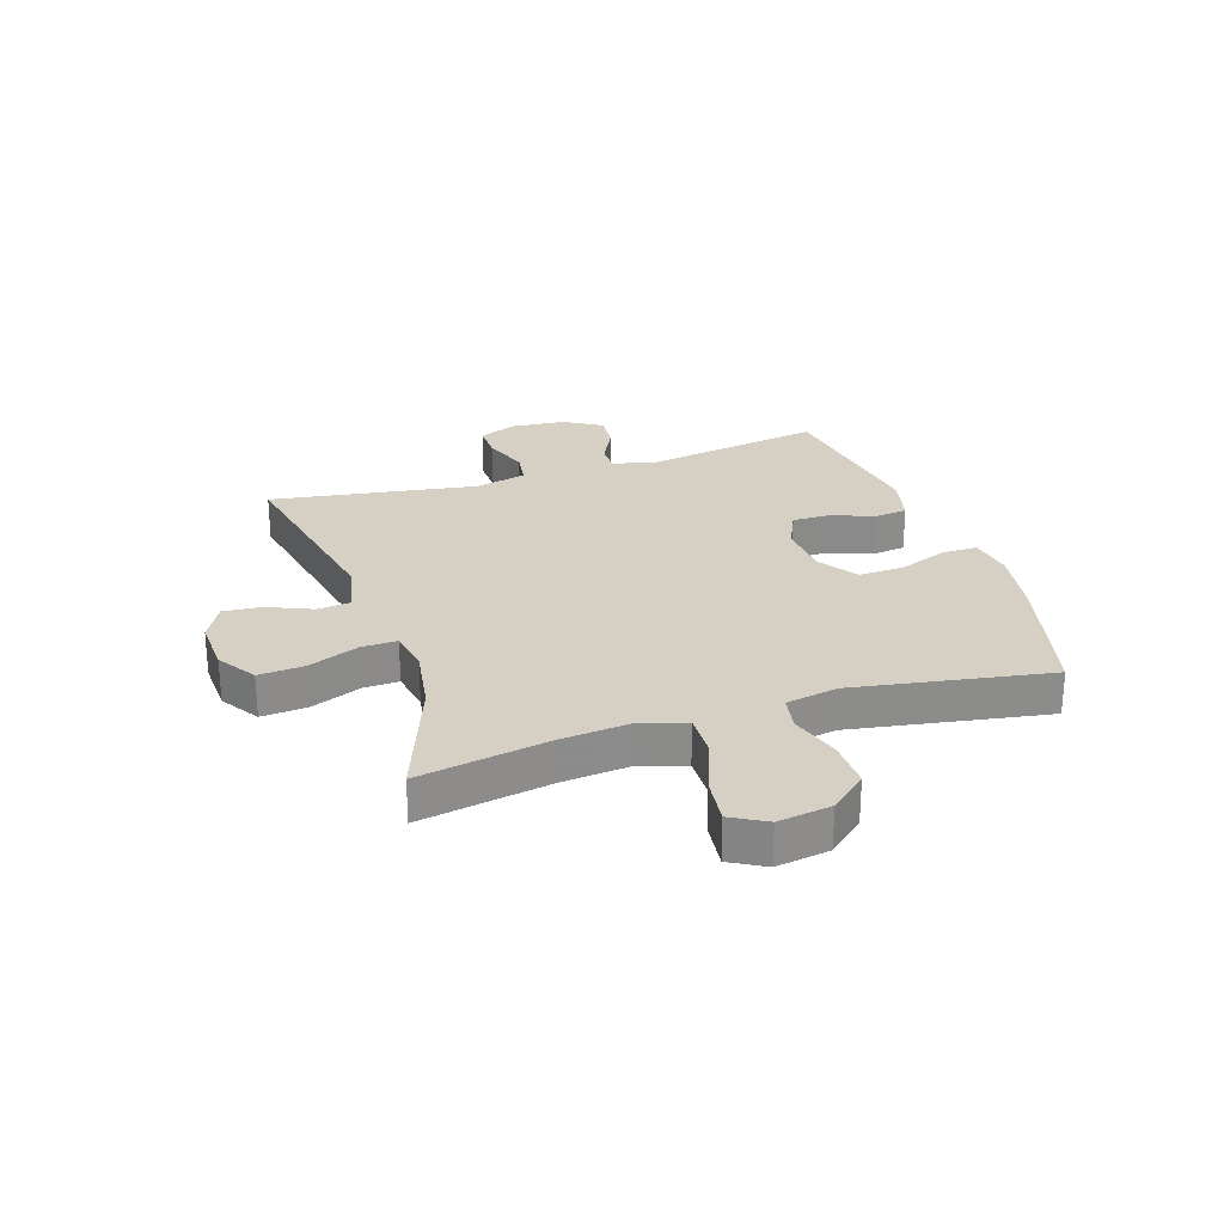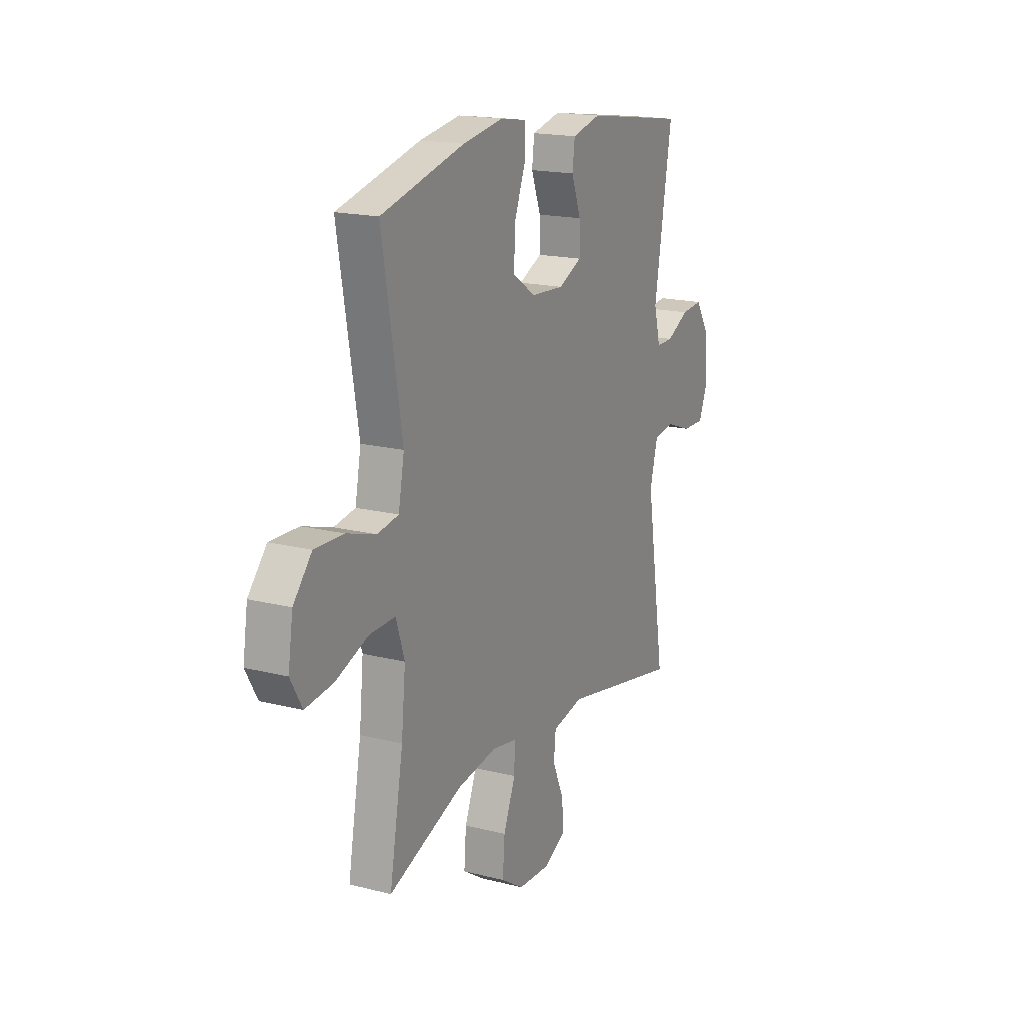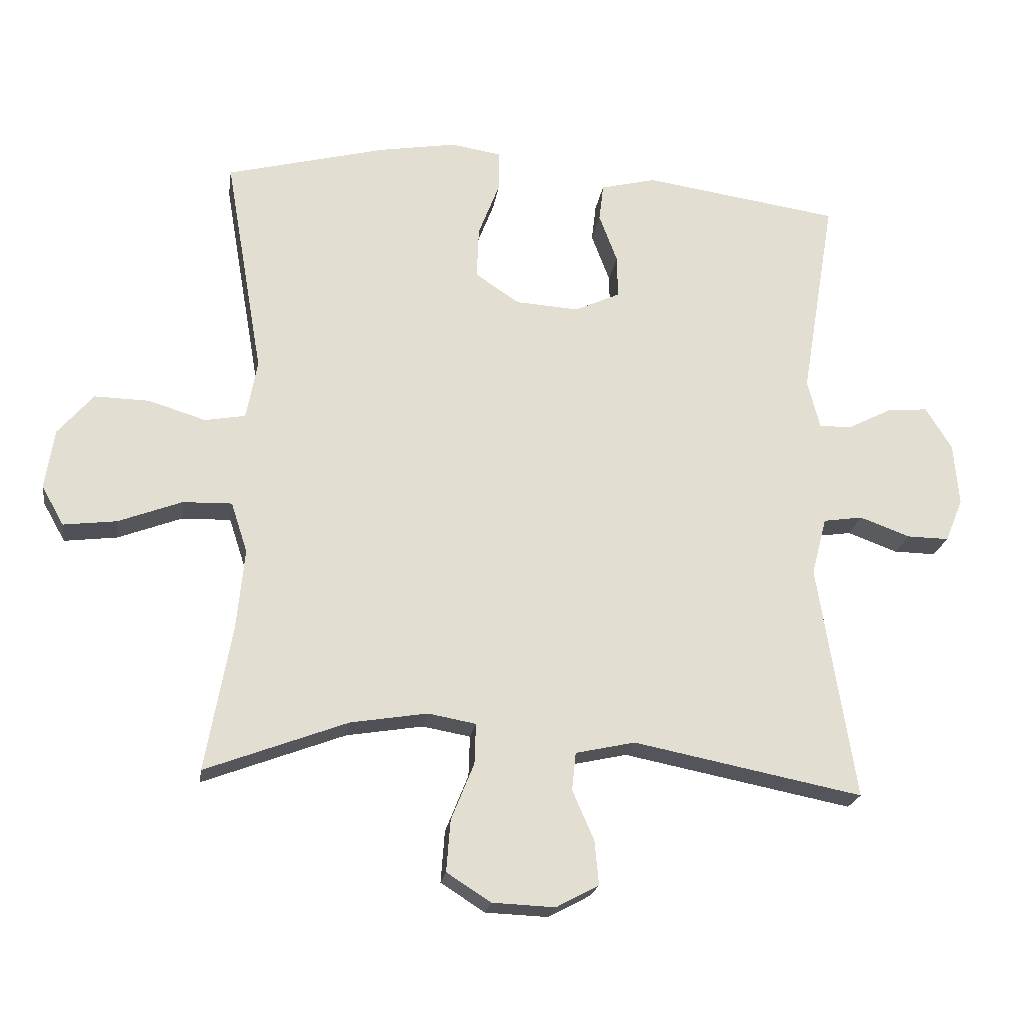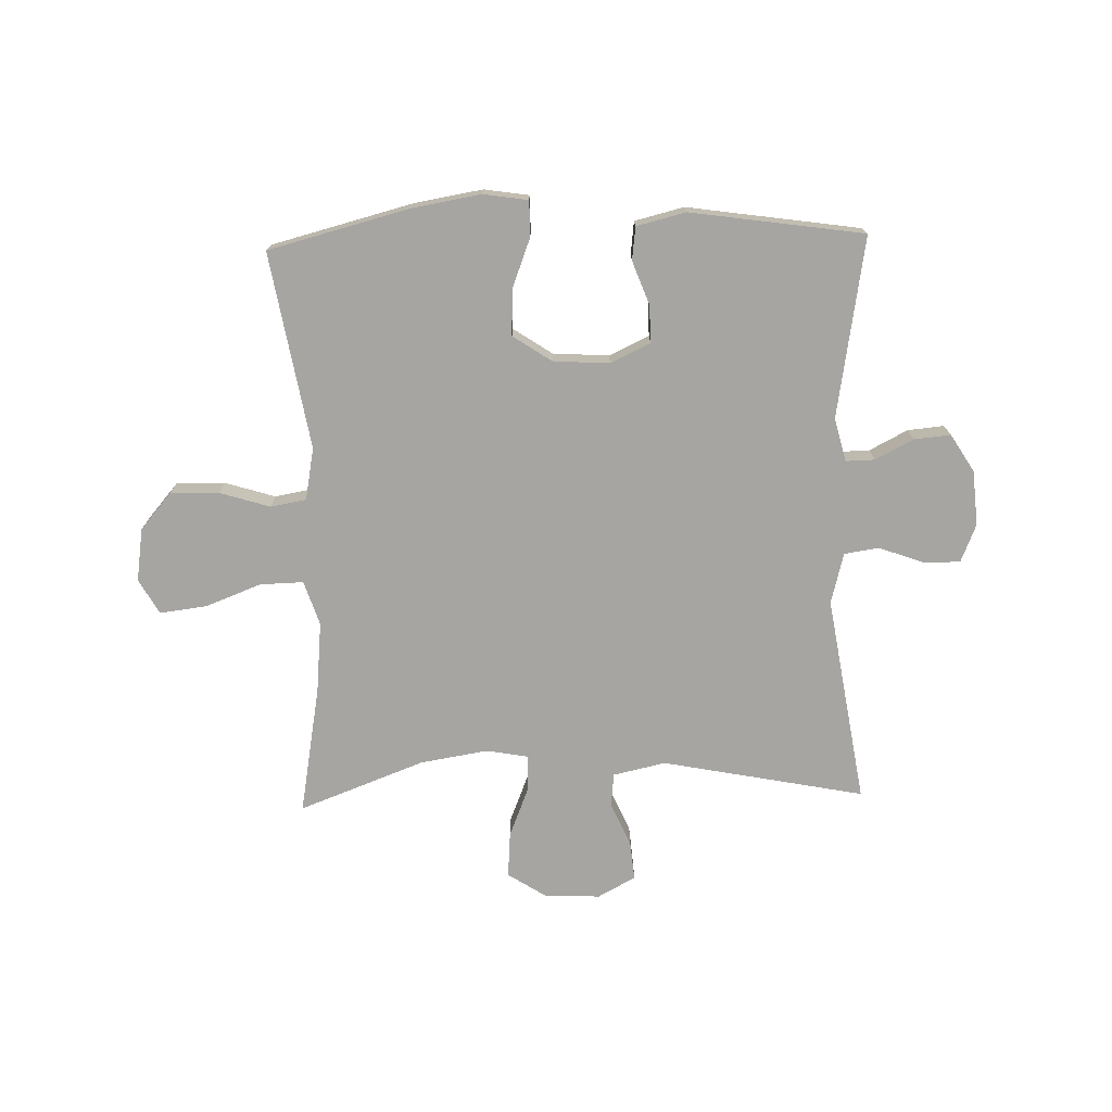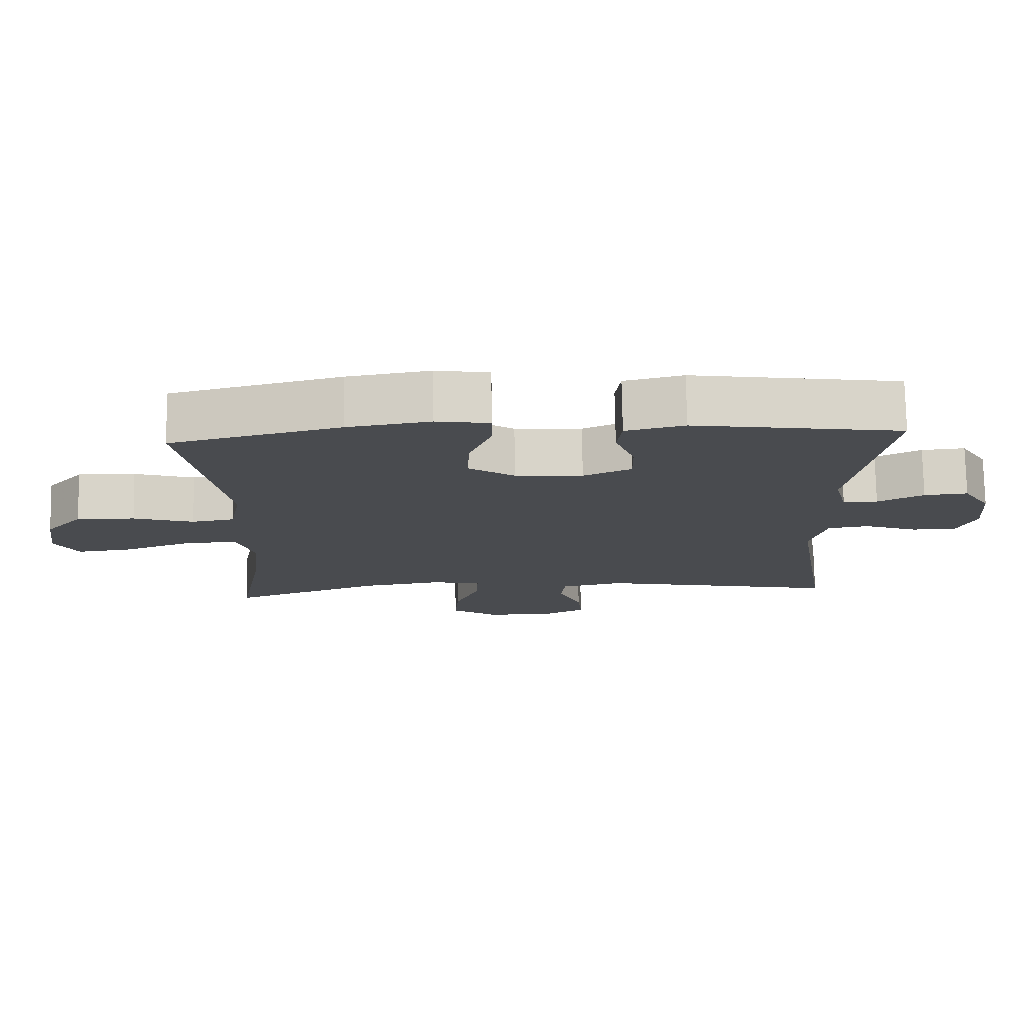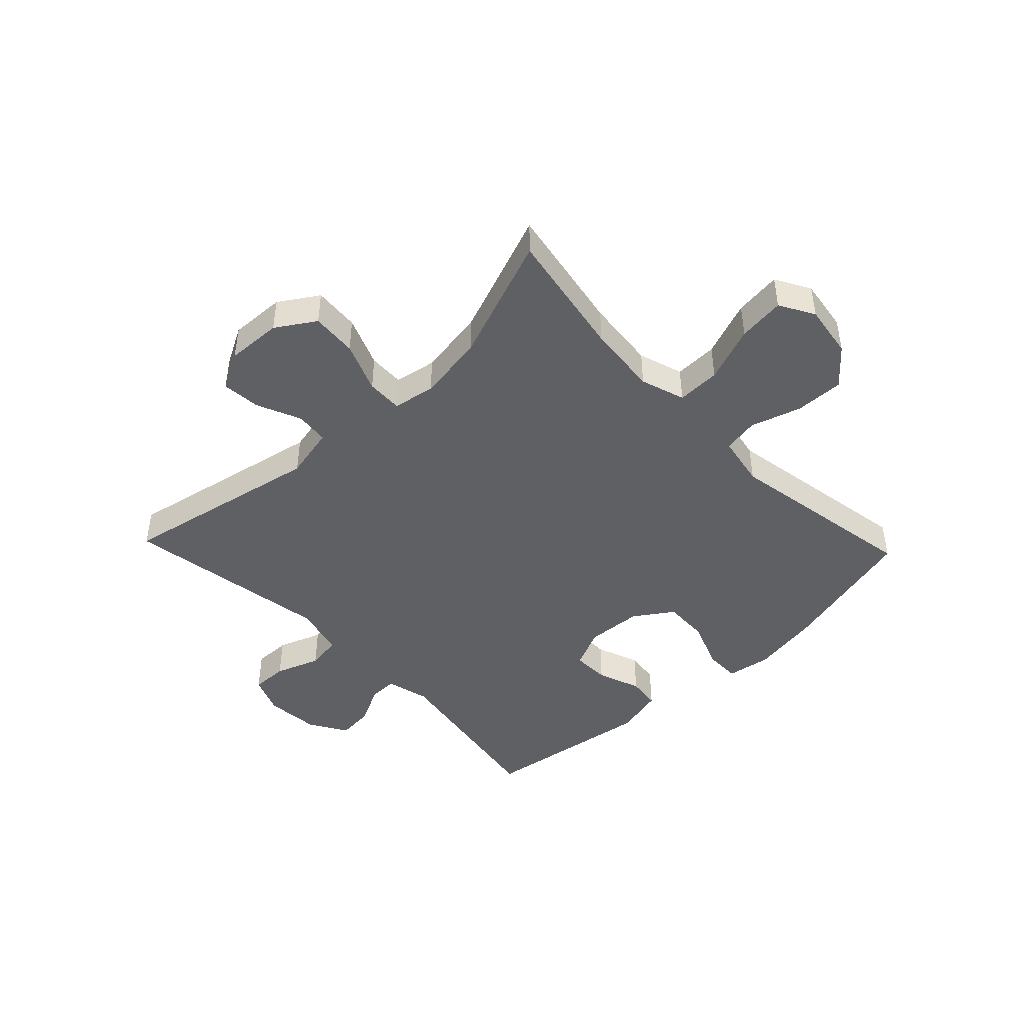
<metadata>
{"format":"obj","ext":"obj","renderer":"f3d","projection":"perspective","resolution":1024,"background":"white","views":[{"elev":26.3,"azim":-108.2,"up":"+Y"},{"elev":17.7,"azim":-63.5,"up":"+Z"},{"elev":-21.5,"azim":-8.4,"up":"+Z"},{"elev":-73.9,"azim":1.6,"up":"+Y"},{"elev":75.9,"azim":-1.0,"up":"+Z"},{"elev":-44.9,"azim":-136.4,"up":"+Y"}]}
</metadata>
<code>
v -0.5 0.07 0.5
v -0.256 0.07 0.563
v -0.137 0.07 0.583
v -0.06 0.07 0.571
v -0.06 0.07 0.51
v -0.093 0.07 0.424
v -0.096 0.07 0.345
v -0.029 0.07 0.3
v 0.068 0.07 0.294
v 0.137 0.07 0.326
v 0.136 0.07 0.391
v 0.108 0.07 0.466
v 0.115 0.07 0.523
v 0.2 0.07 0.544
v 0.5 0.07 0.5
v 0.448 0.07 0.188
v 0.467 0.07 0.113
v 0.517 0.07 0.114
v 0.583 0.07 0.148
v 0.646 0.07 0.154
v 0.686 0.07 0.089
v 0.694 0.07 -0.006
v 0.667 0.07 -0.072
v 0.603 0.07 -0.071
v 0.526 0.07 -0.043
v 0.466 0.07 -0.052
v 0.443 0.07 -0.14
v 0.5 0.07 -0.5
v 0.15 0.07 -0.431
v 0.059 0.07 -0.451
v 0.053 0.07 -0.509
v 0.086 0.07 -0.585
v 0.092 0.07 -0.652
v 0.027 0.07 -0.687
v -0.069 0.07 -0.683
v -0.136 0.07 -0.64
v -0.13 0.07 -0.561
v -0.095 0.07 -0.474
v -0.093 0.07 -0.412
v -0.166 0.07 -0.399
v -0.283 0.07 -0.418
v -0.5 0.07 -0.5
v -0.46 0.07 -0.277
v -0.448 0.07 -0.154
v -0.473 0.07 -0.077
v -0.548 0.07 -0.079
v -0.645 0.07 -0.116
v -0.726 0.07 -0.126
v -0.76 0.07 -0.066
v -0.746 0.07 0.026
v -0.692 0.07 0.089
v -0.608 0.07 0.087
v -0.521 0.07 0.06
v -0.459 0.07 0.071
v -0.442 0.07 0.161
v -0.5 0 0.5
v -0.256 0 0.563
v -0.137 0 0.583
v -0.06 0 0.571
v -0.06 0 0.51
v -0.093 0 0.424
v -0.096 0 0.345
v -0.029 0 0.3
v 0.068 0 0.294
v 0.137 0 0.326
v 0.136 0 0.391
v 0.108 0 0.466
v 0.115 0 0.523
v 0.2 0 0.544
v 0.5 0 0.5
v 0.448 0 0.188
v 0.467 0 0.113
v 0.517 0 0.114
v 0.583 0 0.148
v 0.646 0 0.154
v 0.686 0 0.089
v 0.694 0 -0.006
v 0.667 0 -0.072
v 0.603 0 -0.071
v 0.526 0 -0.043
v 0.466 0 -0.052
v 0.443 0 -0.14
v 0.5 0 -0.5
v 0.15 0 -0.431
v 0.059 0 -0.451
v 0.053 0 -0.509
v 0.086 0 -0.585
v 0.092 0 -0.652
v 0.027 0 -0.687
v -0.069 0 -0.683
v -0.136 0 -0.64
v -0.13 0 -0.561
v -0.095 0 -0.474
v -0.093 0 -0.412
v -0.166 0 -0.399
v -0.283 0 -0.418
v -0.5 0 -0.5
v -0.46 0 -0.277
v -0.448 0 -0.154
v -0.473 0 -0.077
v -0.548 0 -0.079
v -0.645 0 -0.116
v -0.726 0 -0.126
v -0.76 0 -0.066
v -0.746 0 0.026
v -0.692 0 0.089
v -0.608 0 0.087
v -0.521 0 0.06
v -0.459 0 0.071
v -0.442 0 0.161
f 51 52 53
f 50 51 53
f 49 50 53
f 48 49 53
f 47 48 53
f 46 47 53
f 45 46 53 54
f 44 45 54 55
f 41 42 43
f 40 41 43 44
f 39 40 44 55
f 36 37 38
f 35 36 38
f 34 35 38
f 33 34 38
f 32 33 38
f 31 32 38
f 30 31 38 39
f 55 1 2
f 39 55 2
f 30 39 2
f 29 30 2
f 23 24 25
f 22 23 25
f 21 22 25
f 20 21 25
f 19 20 25
f 18 19 25
f 17 18 25 26
f 16 17 26 27
f 14 15 16
f 13 14 16
f 12 13 16
f 11 12 16
f 10 11 16 27
f 4 5 6
f 3 4 6
f 2 3 6
f 2 6 7
f 29 2 7
f 27 28 29
f 10 27 29
f 9 10 29
f 8 9 29
f 7 8 29
f 108 107 106
f 108 106 105
f 108 105 104
f 108 104 103
f 108 103 102
f 108 102 101
f 109 108 101 100
f 110 109 100 99
f 98 97 96
f 99 98 96 95
f 110 99 95 94
f 93 92 91
f 93 91 90
f 93 90 89
f 93 89 88
f 93 88 87
f 93 87 86
f 94 93 86 85
f 57 56 110
f 57 110 94
f 57 94 85
f 57 85 84
f 80 79 78
f 80 78 77
f 80 77 76
f 80 76 75
f 80 75 74
f 80 74 73
f 81 80 73 72
f 82 81 72 71
f 71 70 69
f 71 69 68
f 71 68 67
f 71 67 66
f 82 71 66 65
f 61 60 59
f 61 59 58
f 61 58 57
f 62 61 57
f 62 57 84
f 84 83 82
f 84 82 65
f 84 65 64
f 84 64 63
f 84 63 62
f 1 56 57 2
f 2 57 58 3
f 3 58 59 4
f 4 59 60 5
f 5 60 61 6
f 6 61 62 7
f 7 62 63 8
f 8 63 64 9
f 9 64 65 10
f 10 65 66 11
f 11 66 67 12
f 12 67 68 13
f 13 68 69 14
f 14 69 70 15
f 15 70 71 16
f 16 71 72 17
f 17 72 73 18
f 18 73 74 19
f 19 74 75 20
f 20 75 76 21
f 21 76 77 22
f 22 77 78 23
f 23 78 79 24
f 24 79 80 25
f 25 80 81 26
f 26 81 82 27
f 27 82 83 28
f 28 83 84 29
f 29 84 85 30
f 30 85 86 31
f 31 86 87 32
f 32 87 88 33
f 33 88 89 34
f 34 89 90 35
f 35 90 91 36
f 36 91 92 37
f 37 92 93 38
f 38 93 94 39
f 39 94 95 40
f 40 95 96 41
f 41 96 97 42
f 42 97 98 43
f 43 98 99 44
f 44 99 100 45
f 45 100 101 46
f 46 101 102 47
f 47 102 103 48
f 48 103 104 49
f 49 104 105 50
f 50 105 106 51
f 51 106 107 52
f 52 107 108 53
f 53 108 109 54
f 54 109 110 55
f 55 110 56 1

</code>
